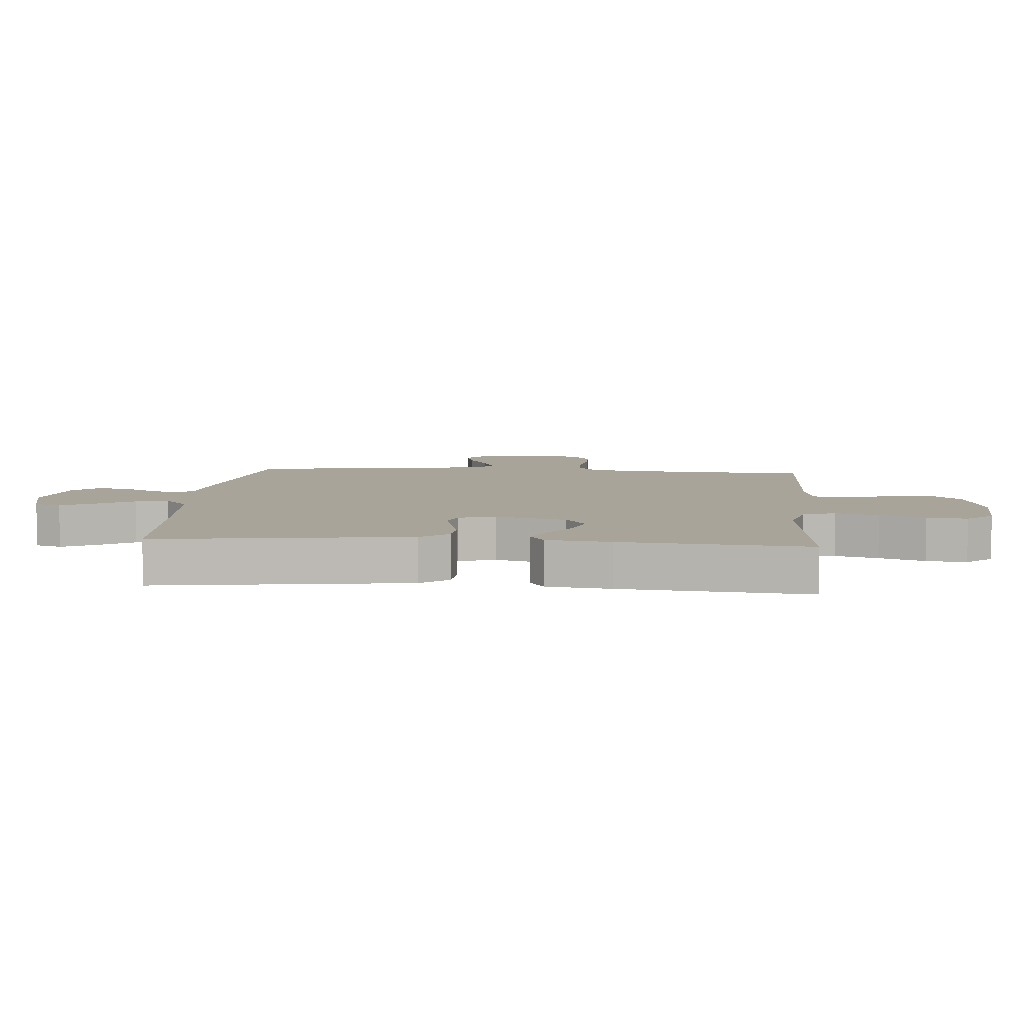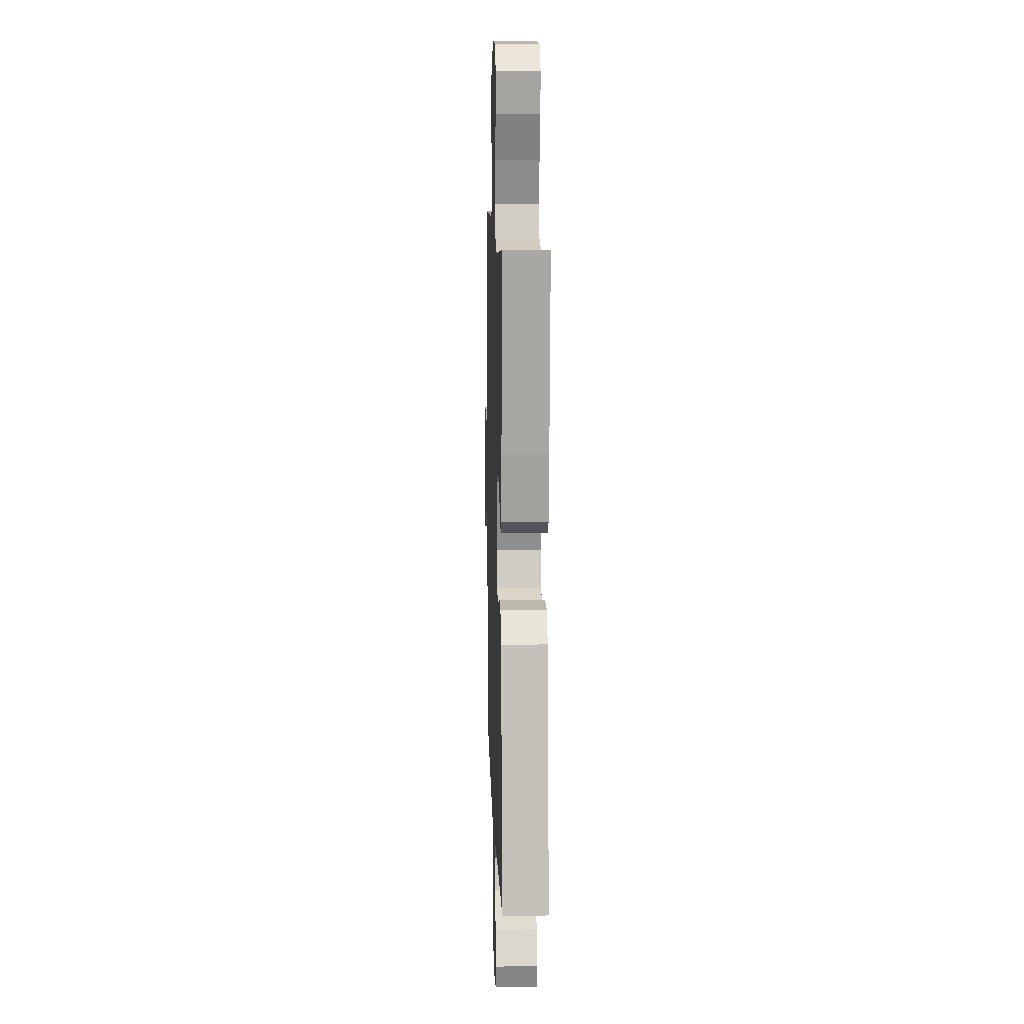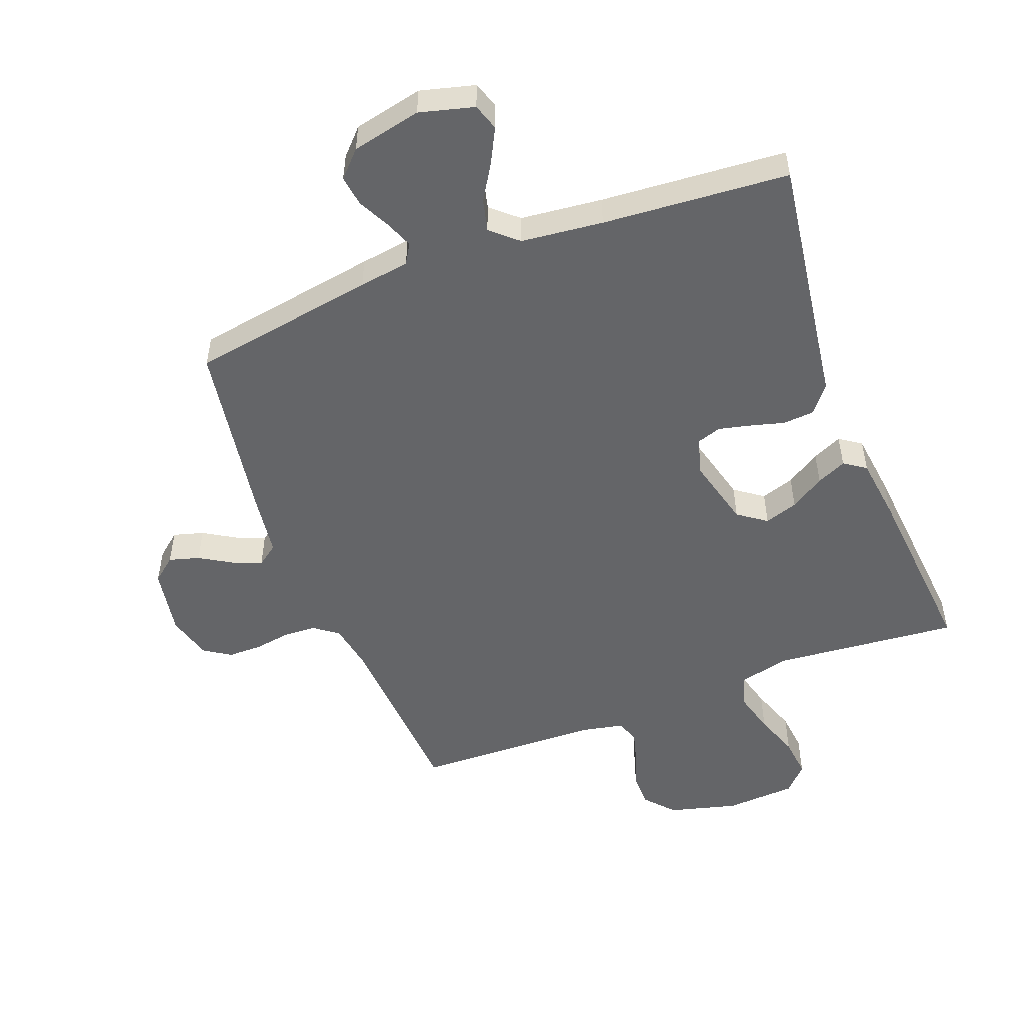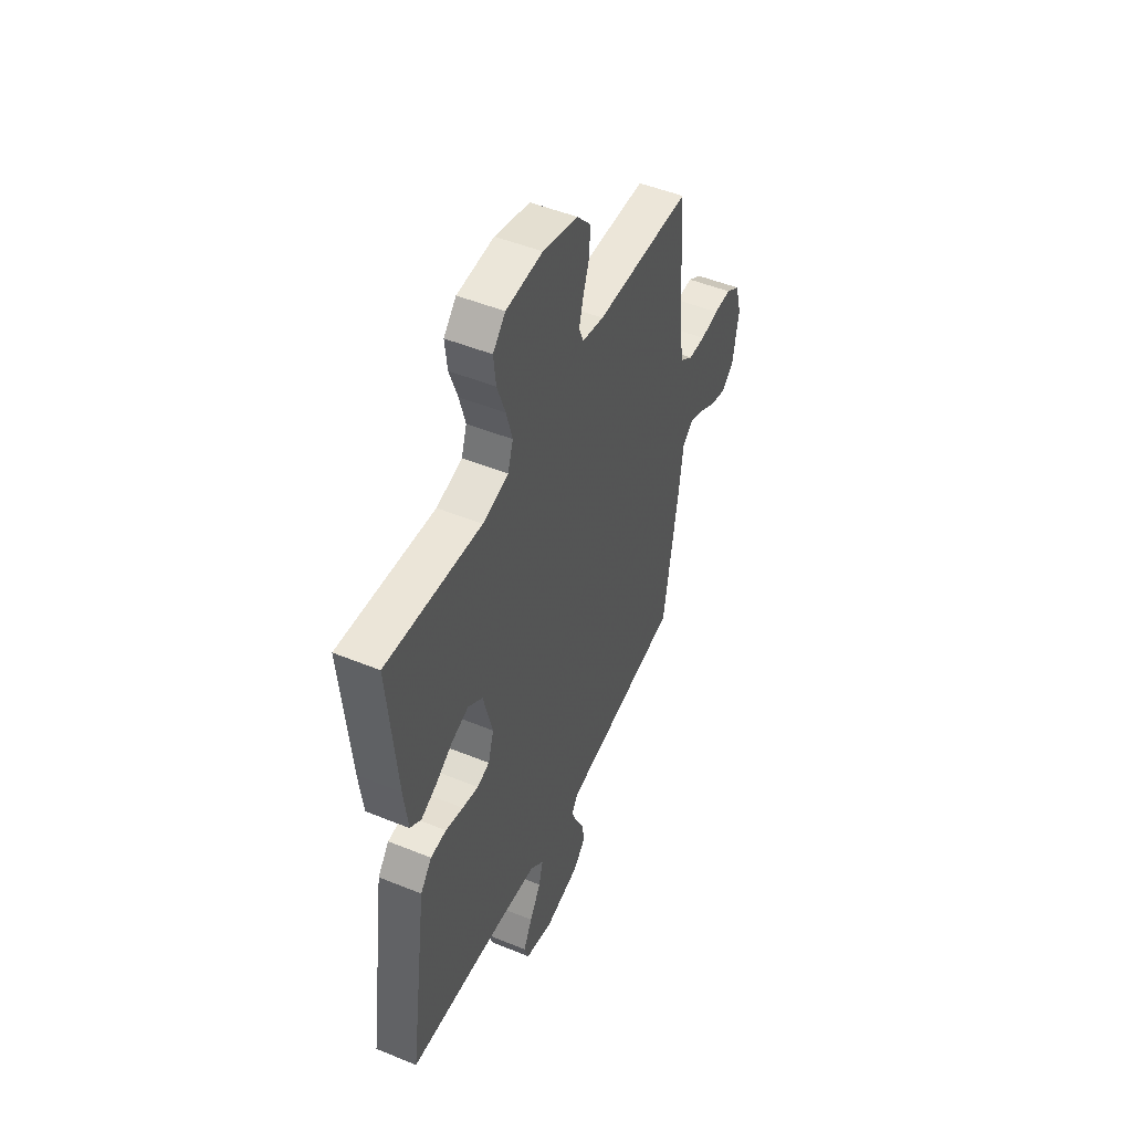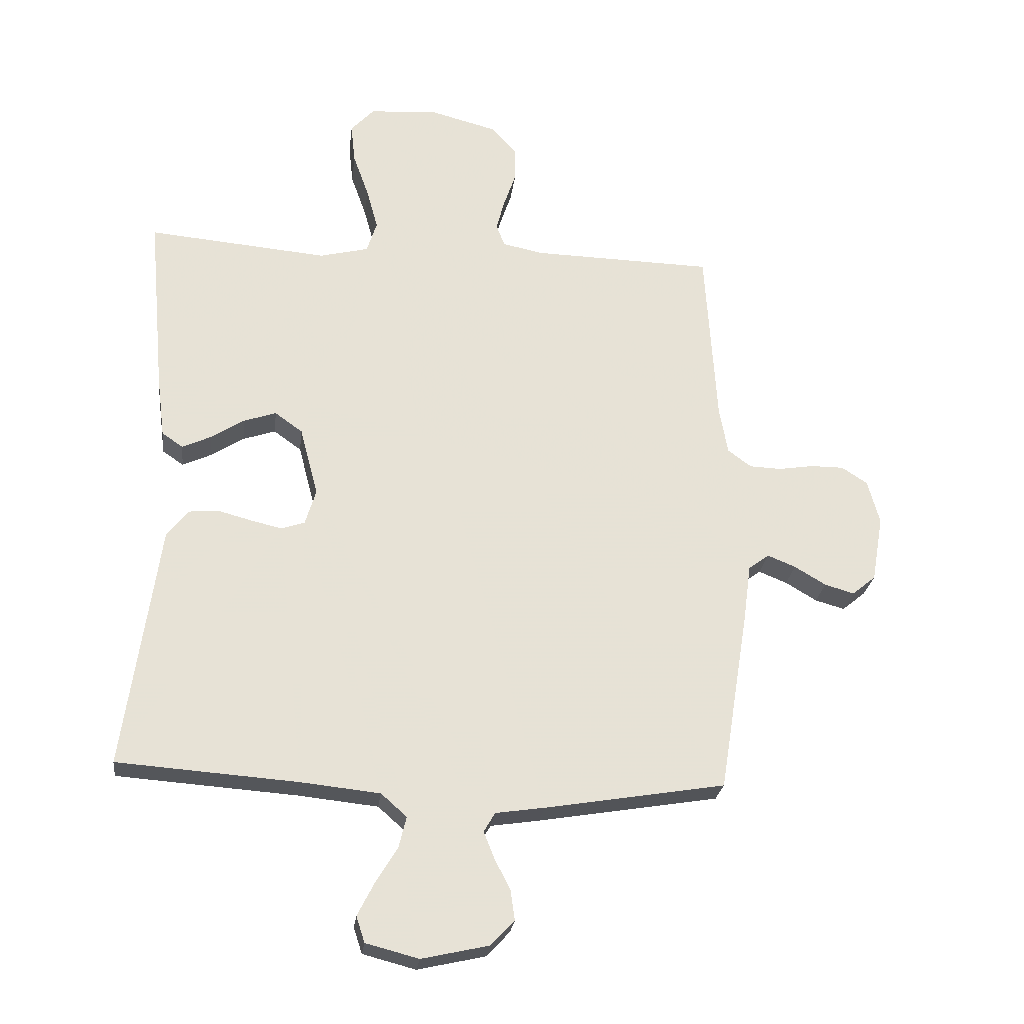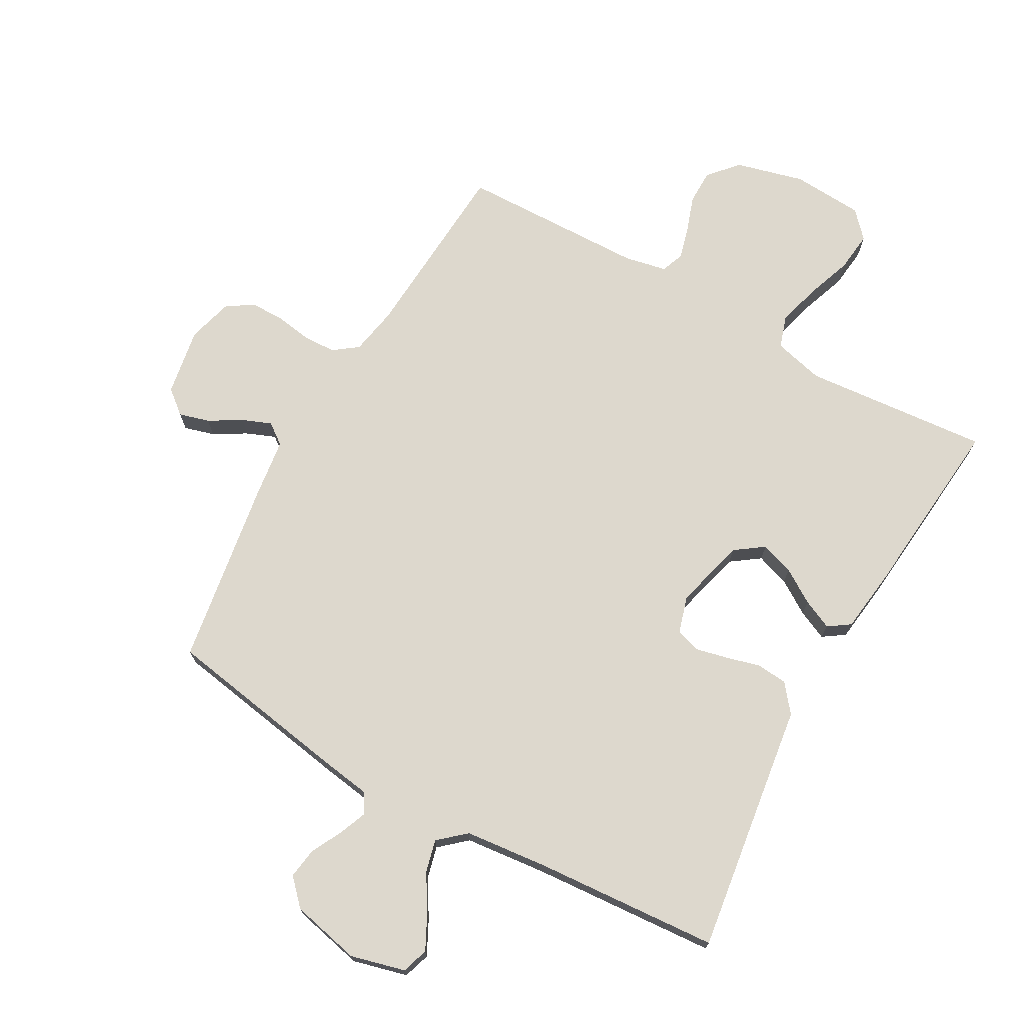
<metadata>
{"format":"obj","ext":"obj","renderer":"f3d","projection":"perspective","resolution":1024,"background":"white","views":[{"elev":7.1,"azim":-85.2,"up":"+Y"},{"elev":10.6,"azim":-91.8,"up":"+Z"},{"elev":-51.5,"azim":-159.2,"up":"+Y"},{"elev":49.3,"azim":-65.7,"up":"+Z"},{"elev":-25.2,"azim":-6.8,"up":"+Z"},{"elev":72.2,"azim":-150.6,"up":"+Y"}]}
</metadata>
<code>
v -0.5 0.07 0.5
v -0.2 0.07 0.473
v -0.119 0.07 0.493
v -0.102 0.07 0.545
v -0.121 0.07 0.614
v -0.147 0.07 0.687
v -0.154 0.07 0.752
v -0.115 0.07 0.794
v 0 0.07 0.801
v 0.11 0.07 0.772
v 0.152 0.07 0.725
v 0.152 0.07 0.669
v 0.132 0.07 0.611
v 0.118 0.07 0.559
v 0.132 0.07 0.522
v 0.2 0.07 0.508
v 0.5 0.07 0.5
v 0.519 0.07 0.2
v 0.533 0.07 0.123
v 0.572 0.07 0.094
v 0.625 0.07 0.092
v 0.683 0.07 0.101
v 0.738 0.07 0.101
v 0.781 0.07 0.073
v 0.801 0.07 0
v 0.782 0.07 -0.11
v 0.743 0.07 -0.142
v 0.694 0.07 -0.128
v 0.642 0.07 -0.097
v 0.595 0.07 -0.078
v 0.561 0.07 -0.103
v 0.548 0.07 -0.2
v 0.5 0.07 -0.5
v 0.2 0.07 -0.55
v 0.119 0.07 -0.562
v 0.1 0.07 -0.594
v 0.118 0.07 -0.639
v 0.144 0.07 -0.69
v 0.151 0.07 -0.74
v 0.112 0.07 -0.781
v 0 0.07 -0.806
v -0.088 0.07 -0.783
v -0.102 0.07 -0.74
v -0.074 0.07 -0.685
v -0.038 0.07 -0.626
v -0.025 0.07 -0.574
v -0.068 0.07 -0.536
v -0.2 0.07 -0.522
v -0.5 0.07 -0.5
v -0.457 0.07 -0.2
v -0.442 0.07 -0.094
v -0.406 0.07 -0.049
v -0.356 0.07 -0.045
v -0.3 0.07 -0.06
v -0.249 0.07 -0.072
v -0.21 0.07 -0.059
v -0.192 0.07 0
v -0.222 0.07 0.115
v -0.268 0.07 0.148
v -0.322 0.07 0.13
v -0.377 0.07 0.095
v -0.425 0.07 0.073
v -0.46 0.07 0.097
v -0.473 0.07 0.2
v -0.5 0 0.5
v -0.2 0 0.473
v -0.119 0 0.493
v -0.102 0 0.545
v -0.121 0 0.614
v -0.147 0 0.687
v -0.154 0 0.752
v -0.115 0 0.794
v 0 0 0.801
v 0.11 0 0.772
v 0.152 0 0.725
v 0.152 0 0.669
v 0.132 0 0.611
v 0.118 0 0.559
v 0.132 0 0.522
v 0.2 0 0.508
v 0.5 0 0.5
v 0.519 0 0.2
v 0.533 0 0.123
v 0.572 0 0.094
v 0.625 0 0.092
v 0.683 0 0.101
v 0.738 0 0.101
v 0.781 0 0.073
v 0.801 0 0
v 0.782 0 -0.11
v 0.743 0 -0.142
v 0.694 0 -0.128
v 0.642 0 -0.097
v 0.595 0 -0.078
v 0.561 0 -0.103
v 0.548 0 -0.2
v 0.5 0 -0.5
v 0.2 0 -0.55
v 0.119 0 -0.562
v 0.1 0 -0.594
v 0.118 0 -0.639
v 0.144 0 -0.69
v 0.151 0 -0.74
v 0.112 0 -0.781
v 0 0 -0.806
v -0.088 0 -0.783
v -0.102 0 -0.74
v -0.074 0 -0.685
v -0.038 0 -0.626
v -0.025 0 -0.574
v -0.068 0 -0.536
v -0.2 0 -0.522
v -0.5 0 -0.5
v -0.457 0 -0.2
v -0.442 0 -0.094
v -0.406 0 -0.049
v -0.356 0 -0.045
v -0.3 0 -0.06
v -0.249 0 -0.072
v -0.21 0 -0.059
v -0.192 0 0
v -0.222 0 0.115
v -0.268 0 0.148
v -0.322 0 0.13
v -0.377 0 0.095
v -0.425 0 0.073
v -0.46 0 0.097
v -0.473 0 0.2
f 64 1 2
f 63 64 2
f 62 63 2
f 61 62 2
f 60 61 2
f 59 60 2 3
f 58 59 3
f 57 58 3 4
f 52 53 54
f 51 52 54
f 50 51 54
f 50 54 55
f 49 50 55
f 48 49 55
f 47 48 55 56
f 43 44 45
f 42 43 45
f 41 42 45
f 40 41 45
f 39 40 45
f 38 39 45
f 37 38 45
f 36 37 45 46
f 47 56 57
f 46 47 57
f 36 46 57
f 35 36 57
f 35 57 4
f 34 35 4
f 33 34 4
f 32 33 4
f 31 32 4
f 27 28 29
f 26 27 29
f 25 26 29
f 24 25 29
f 23 24 29
f 22 23 29
f 21 22 29
f 16 17 18
f 15 16 18 19
f 11 12 13
f 10 11 13
f 9 10 13
f 8 9 13
f 7 8 13
f 6 7 13
f 5 6 13
f 5 13 14
f 30 31 4 5
f 20 21 29 30
f 19 20 30
f 15 19 30 5
f 5 14 15
f 66 65 128
f 66 128 127
f 66 127 126
f 66 126 125
f 66 125 124
f 67 66 124 123
f 67 123 122
f 68 67 122 121
f 118 117 116
f 118 116 115
f 118 115 114
f 119 118 114
f 119 114 113
f 119 113 112
f 120 119 112 111
f 109 108 107
f 109 107 106
f 109 106 105
f 109 105 104
f 109 104 103
f 109 103 102
f 109 102 101
f 110 109 101 100
f 121 120 111
f 121 111 110
f 121 110 100
f 121 100 99
f 68 121 99
f 68 99 98
f 68 98 97
f 68 97 96
f 68 96 95
f 93 92 91
f 93 91 90
f 93 90 89
f 93 89 88
f 93 88 87
f 93 87 86
f 93 86 85
f 82 81 80
f 83 82 80 79
f 77 76 75
f 77 75 74
f 77 74 73
f 77 73 72
f 77 72 71
f 77 71 70
f 77 70 69
f 78 77 69
f 69 68 95 94
f 94 93 85 84
f 94 84 83
f 69 94 83 79
f 79 78 69
f 1 65 66 2
f 2 66 67 3
f 3 67 68 4
f 4 68 69 5
f 5 69 70 6
f 6 70 71 7
f 7 71 72 8
f 8 72 73 9
f 9 73 74 10
f 10 74 75 11
f 11 75 76 12
f 12 76 77 13
f 13 77 78 14
f 14 78 79 15
f 15 79 80 16
f 16 80 81 17
f 17 81 82 18
f 18 82 83 19
f 19 83 84 20
f 20 84 85 21
f 21 85 86 22
f 22 86 87 23
f 23 87 88 24
f 24 88 89 25
f 25 89 90 26
f 26 90 91 27
f 27 91 92 28
f 28 92 93 29
f 29 93 94 30
f 30 94 95 31
f 31 95 96 32
f 32 96 97 33
f 33 97 98 34
f 34 98 99 35
f 35 99 100 36
f 36 100 101 37
f 37 101 102 38
f 38 102 103 39
f 39 103 104 40
f 40 104 105 41
f 41 105 106 42
f 42 106 107 43
f 43 107 108 44
f 44 108 109 45
f 45 109 110 46
f 46 110 111 47
f 47 111 112 48
f 48 112 113 49
f 49 113 114 50
f 50 114 115 51
f 51 115 116 52
f 52 116 117 53
f 53 117 118 54
f 54 118 119 55
f 55 119 120 56
f 56 120 121 57
f 57 121 122 58
f 58 122 123 59
f 59 123 124 60
f 60 124 125 61
f 61 125 126 62
f 62 126 127 63
f 63 127 128 64
f 64 128 65 1

</code>
